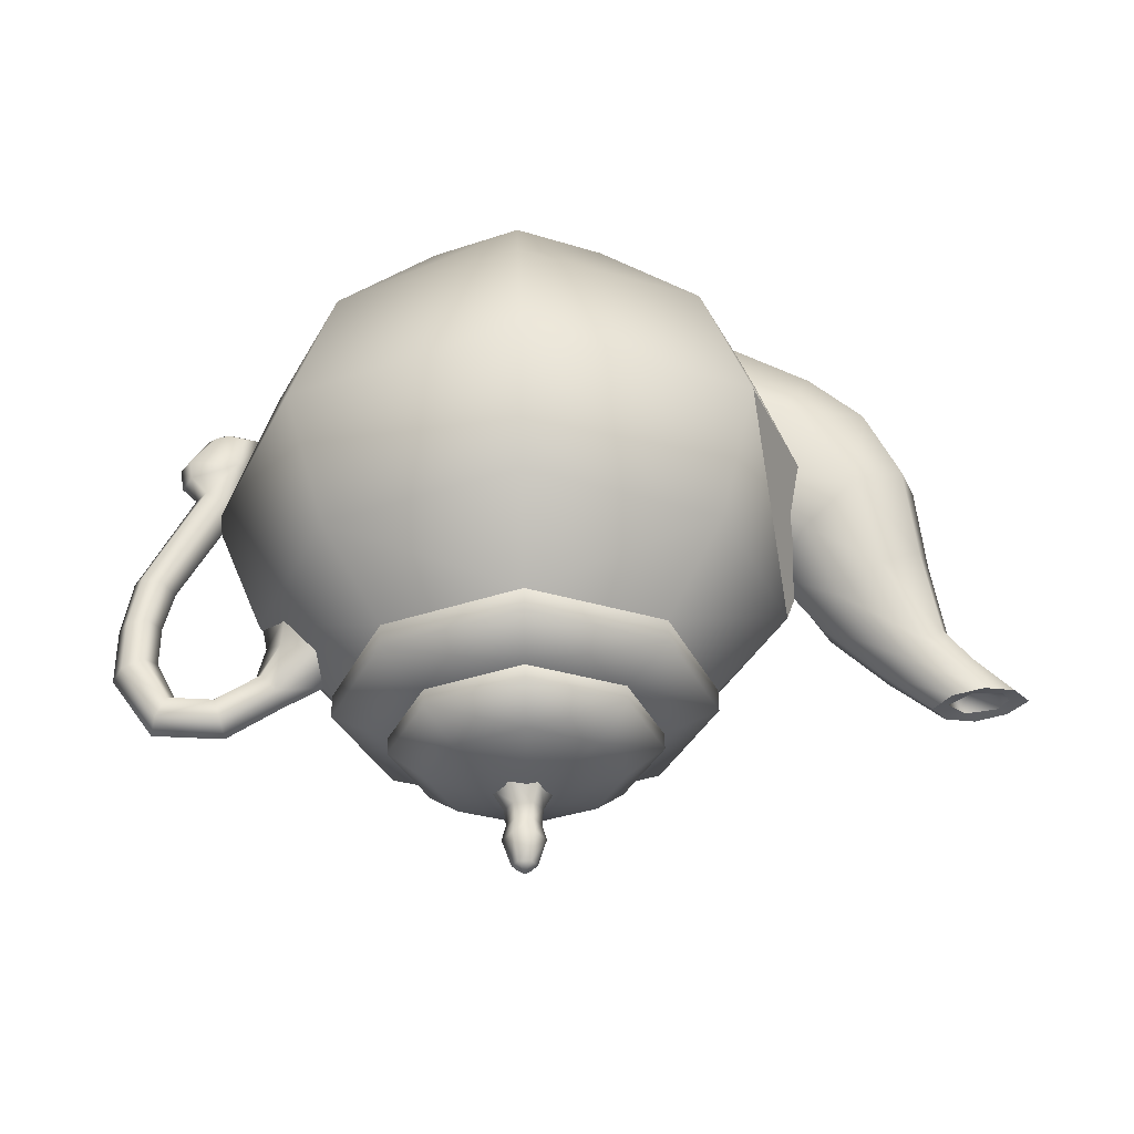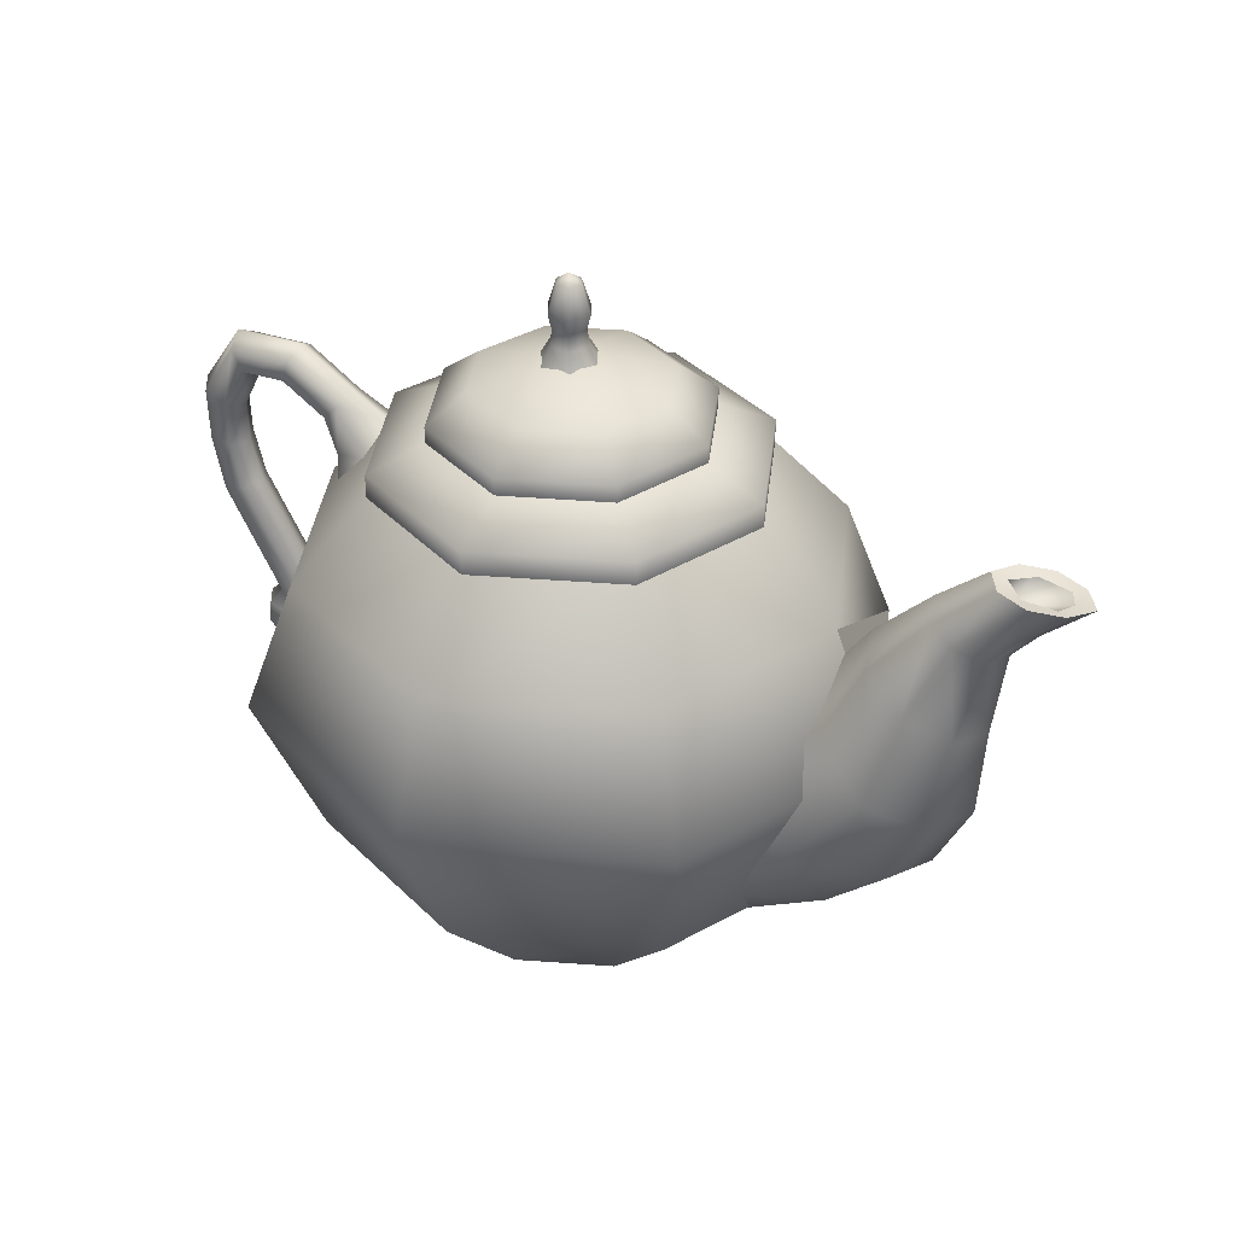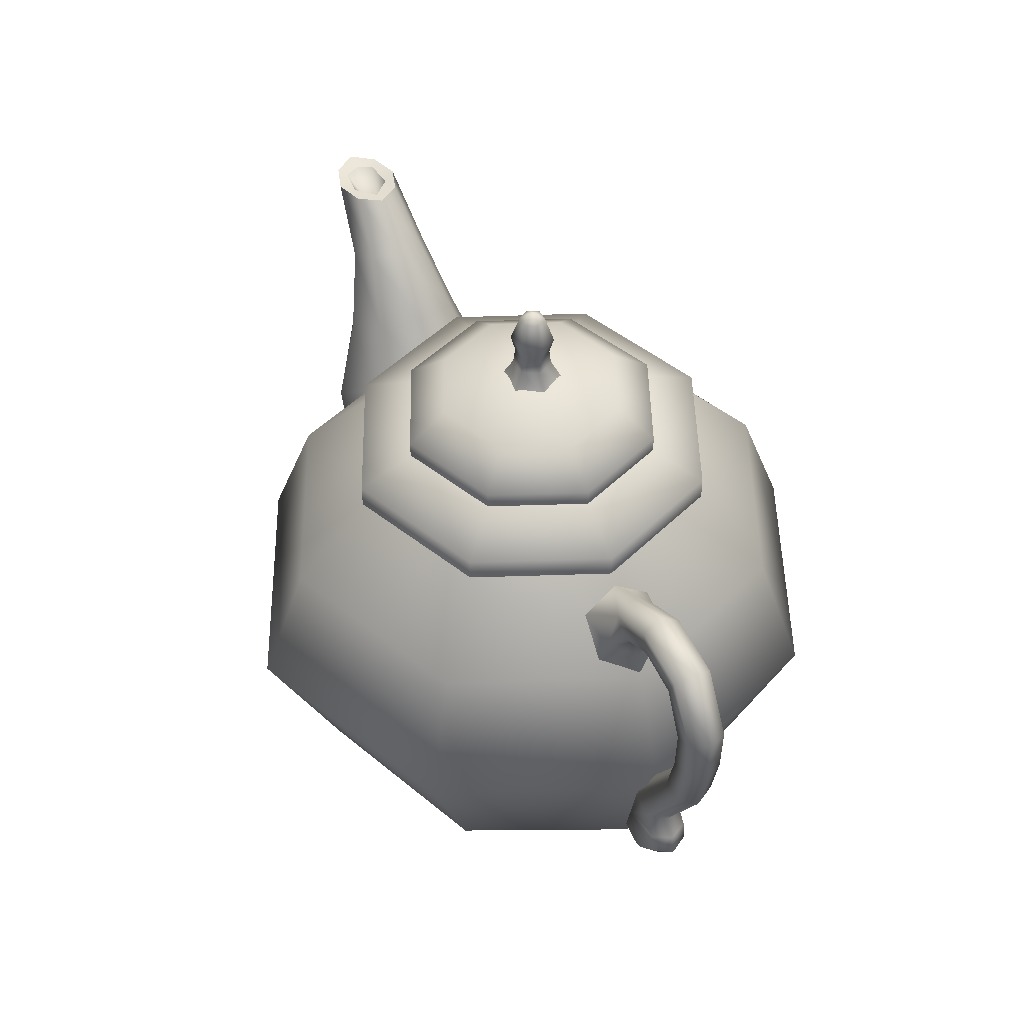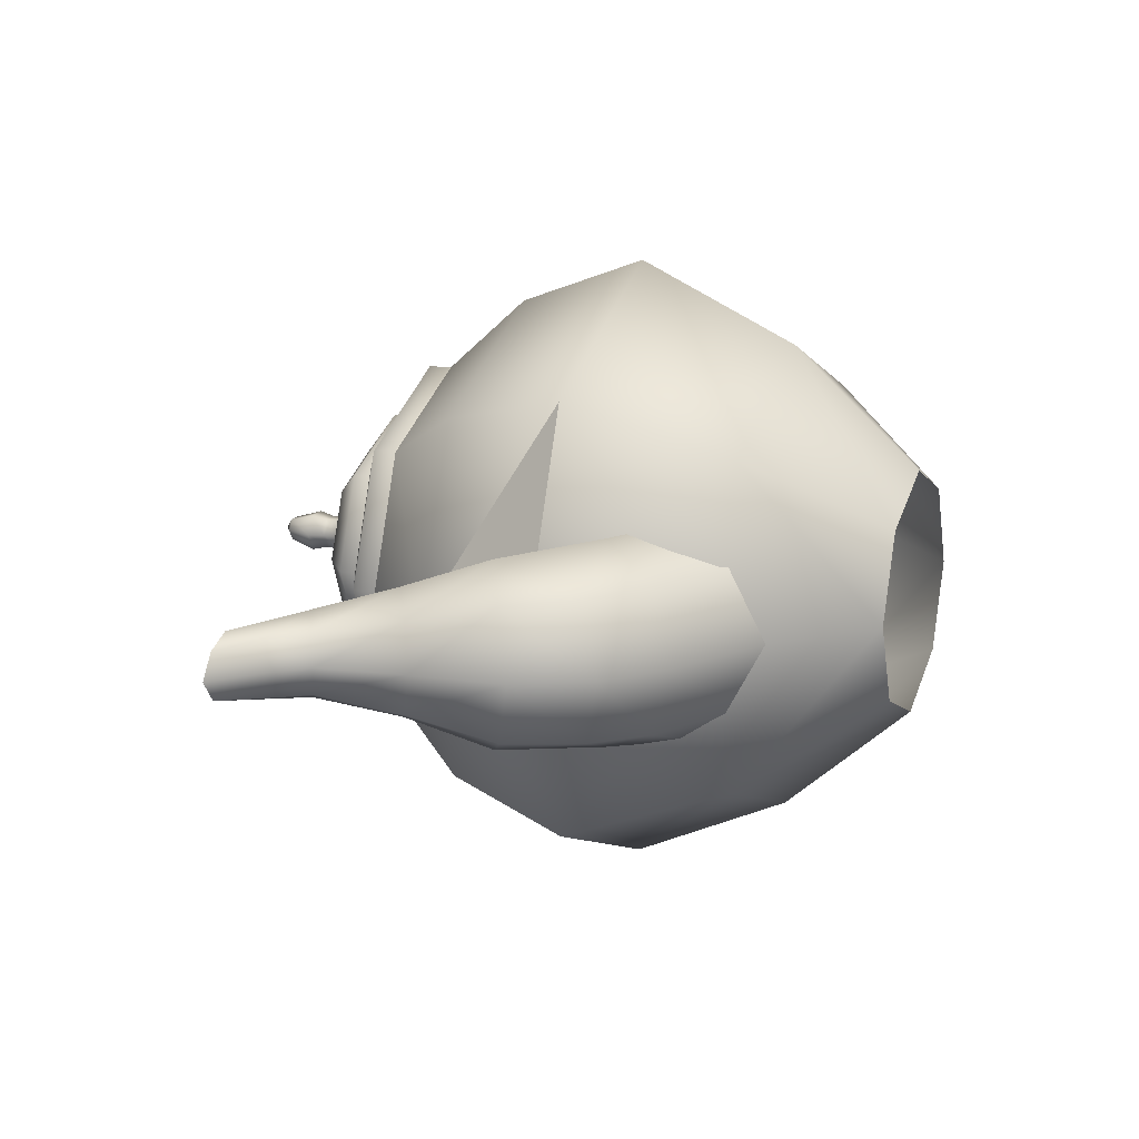
<metadata>
{"format":"obj","ext":"obj","renderer":"f3d","projection":"perspective","resolution":1024,"background":"white","views":[{"elev":56.3,"azim":178.6,"up":"+Z"},{"elev":35.8,"azim":-151.0,"up":"+Y"},{"elev":48.6,"azim":64.7,"up":"+Y"},{"elev":15.4,"azim":-68.5,"up":"+Z"}]}
</metadata>
<code>
g default
v -0.1791 0.08458 0.1263
v -0.2338 0.08458 -0.006611
v -0.2035 0.1633 -0.006385
v -0.1573 0.1633 0.1061
v -0.04076 0.08458 0.1885
v -0.04054 0.1633 0.1588
v -0.0402 0.2144 0.1125
v -0.124 0.2144 0.07469
v -0.1571 0.2144 -0.005991
v 0.07702 0.1633 0.1078
v 0.09846 0.08458 0.1283
v 0.1249 0.1633 -0.003952
v 0.1552 0.08458 -0.00373
v 0.04413 0.2144 0.07594
v 0.07848 0.2144 -0.004246
v -0.1985 -0.0136 -0.006348
v -0.1536 -0.0136 0.09473
v 0.1198 -0.0136 -0.003991
v 0.07349 -0.0136 0.09642
v -0.04041 -0.0136 0.1421
v -0.1158 -0.09242 -0.005736
v -0.09431 -0.09242 0.04667
v -0.03989 -0.09242 0.07121
v 0.03719 -0.09242 -0.004603
v 0.01489 -0.09242 0.04748
v -0.3181 0.2001 -0.007254
v -0.3467 0.2259 -0.007466
v -0.3356 0.2265 0.006831
v -0.3119 0.2053 0.01017
v -0.3164 0.228 0.0129
v -0.3026 0.1818 -0.007139
v -0.296 0.1855 0.01105
v -0.2859 0.1336 0.02004
v -0.2954 0.1279 -0.007086
v -0.2594 0.1483 0.03148
v -0.2799 0.1945 0.01871
v -0.2651 0.2016 0.01127
v -0.2972 0.2295 0.007115
v -0.2583 0.2053 -0.006811
v -0.2876 0.2302 -0.007028
v -0.2334 0.1643 0.02043
v -0.2234 0.1699 -0.006553
v -0.2785 0.08075 0.03261
v -0.2916 0.07088 -0.007058
v -0.2468 0.09724 0.04927
v -0.2145 0.1211 0.03308
v -0.1963 0.1311 -0.006352
v -0.2696 0.02649 -0.006855
v -0.2577 0.03816 0.035
v -0.1738 0.08361 0.03808
v -0.205 0.04563 0.05603
v -0.1553 0.01991 0.05566
v -0.2251 0.01109 0.0377
v -0.1669 -0.02183 0.03761
v -0.2361 -0.002546 -0.006607
v -0.1714 -0.03912 -0.006128
v -0.04751 0.2801 0.01257
v -0.05753 0.2801 -0.005084
v -0.04901 0.2949 -0.00502
v -0.0432 0.2949 0.005224
v -0.02721 0.2801 0.01272
v -0.03142 0.2949 0.005311
v -0.01693 0.2801 -0.004784
v -0.02545 0.2949 -0.004846
v -0.04263 0.3048 0.004261
v -0.0479 0.3048 -0.005012
v -0.03197 0.3048 0.00434
v -0.02657 0.3048 -0.004854
v -0.04401 0.3148 0.006593
v -0.0506 0.3148 -0.005033
v -0.04116 0.3317 0.001745
v -0.04498 0.3317 -0.004991
v -0.03723 0.337 -0.004934
v -0.03341 0.3317 0.001803
v -0.02949 0.3317 -0.004876
v -0.03064 0.3148 0.006692
v -0.02387 0.3148 -0.004835
v -0.3094 0.2271 -0.01912
v -0.2972 0.228 -0.007099
v -0.297 0.2109 -0.007098
v -0.3291 0.2255 -0.01723
v -0.3344 0.2251 -0.007375
v -0.05753 0.2801 -0.005084
v -0.04725 0.2801 -0.02259
v -0.04305 0.2949 -0.01518
v -0.04901 0.2949 -0.00502
v -0.03127 0.2949 -0.01509
v -0.02695 0.2801 -0.02244
v -0.02545 0.2949 -0.004846
v -0.01693 0.2801 -0.004784
v -0.0479 0.3048 -0.005012
v -0.0425 0.3048 -0.01421
v -0.03184 0.3048 -0.01413
v -0.02657 0.3048 -0.004854
v -0.0506 0.3148 -0.005033
v -0.04383 0.3148 -0.01656
v -0.04498 0.3317 -0.004991
v -0.04106 0.3317 -0.01167
v -0.03723 0.337 -0.004934
v -0.03331 0.3317 -0.01161
v -0.02949 0.3317 -0.004876
v -0.02387 0.3148 -0.004835
v -0.03046 0.3148 -0.01646
v -0.03888 0.273 -0.06462
v -0.03932 0.2897 -0.005167
v -0.08168 0.273 -0.0463
v -0.09889 0.273 -0.005606
v -0.03871 0.2549 -0.08858
v -0.09881 0.2546 -0.06292
v -0.1229 0.2549 -0.005764
v -0.03871 0.2446 -0.08858
v -0.09881 0.2443 -0.06292
v -0.1229 0.2446 -0.005764
v 0.003636 0.273 -0.04567
v 0.02024 0.273 -0.004723
v 0.02101 0.2546 -0.06203
v 0.04426 0.2549 -0.004526
v 0.02101 0.2443 -0.06203
v 0.04426 0.2446 -0.004526
v -0.09881 0.2443 -0.06292
v -0.1232 0.2288 -0.08655
v -0.03845 0.2288 -0.1227
v -0.03871 0.2446 -0.08858
v -0.1229 0.2446 -0.005764
v -0.1571 0.2288 -0.005991
v -0.03845 0.2144 -0.1227
v -0.1232 0.2144 -0.08655
v -0.1571 0.2144 -0.005991
v 0.02101 0.2443 -0.06203
v 0.04571 0.2288 -0.08529
v 0.04426 0.2446 -0.004526
v 0.07848 0.2288 -0.004246
v 0.04571 0.2144 -0.08529
v 0.07848 0.2144 -0.004246
v 0.1199 0.18 -0.003897
v 0.1234 0.1609 -0.003871
v 0.1069 0.1702 0.01805
v 0.1093 0.1872 0.01294
v 0.08612 0.1938 0.0179
v 0.1253 0.2003 -0.003857
v 0.1207 0.2054 0.007895
v 0.1505 0.2151 -0.00367
v 0.1483 0.222 0.0081
v 0.1772 0.2199 0.008314
v 0.1743 0.2132 -0.003494
v 0.1834 0.2333 0.008359
v 0.1441 0.236 0.008069
v 0.1866 0.2399 -0.003403
v 0.1421 0.2429 -0.003732
v 0.1925 0.1924 0.008427
v 0.1859 0.1894 -0.003407
v 0.2058 0.1984 0.008525
v 0.2126 0.2014 -0.00321
v 0.1916 0.1646 0.00842
v 0.185 0.1641 -0.003413
v 0.2047 0.1657 0.008517
v 0.2114 0.1663 -0.003217
v 0.1114 0.2161 0.007826
v 0.107 0.2212 -0.003991
v 0.08337 0.2083 -0.004167
v 0.1847 0.1369 0.008369
v 0.1783 0.1388 -0.003464
v 0.1491 0.0754 0.008106
v 0.1431 0.0787 -0.003725
v 0.1615 0.06879 0.008197
v 0.1978 0.133 0.008466
v 0.1695 0.06733 -0.003528
v 0.2044 0.1311 -0.00327
v 0.1367 0.0496 -0.003772
v 0.1429 0.04708 0.00806
v 0.1718 0.05679 0.008273
v 0.1735 0.04411 0.008286
v 0.1787 0.0578 -0.003461
v 0.1303 0.02051 -0.00382
v 0.1386 0.02704 0.008027
v 0.1501 0.02372 0.008113
v 0.1512 0.01483 -0.003665
v 0.1578 0.02599 0.00817
v 0.1638 0.01981 -0.003571
v 0.1808 0.04358 -0.003445
v -0.3293 0.2255 0.002386
v -0.3344 0.2251 -0.007375
v -0.297 0.2109 -0.007098
v -0.3096 0.2271 0.004564
v -0.2972 0.228 -0.007099
v -0.03994 0.2446 0.07829
v -0.0402 0.2288 0.1125
v -0.124 0.2288 0.07469
v -0.09939 0.2446 0.05148
v -0.1571 0.2288 -0.005991
v -0.1229 0.2446 -0.005764
v -0.124 0.2144 0.07469
v -0.0402 0.2144 0.1125
v -0.1571 0.2144 -0.005991
v 0.04413 0.2288 0.07594
v 0.01989 0.2446 0.05237
v 0.07848 0.2288 -0.004246
v 0.04426 0.2446 -0.004526
v 0.04413 0.2144 0.07594
v 0.07848 0.2144 -0.004246
v -0.297 0.2295 -0.02148
v -0.2876 0.2302 -0.007028
v -0.2972 0.228 -0.007099
v -0.3094 0.2271 -0.01912
v -0.3161 0.228 -0.02755
v -0.3291 0.2255 -0.01723
v -0.3353 0.2265 -0.02177
v -0.3344 0.2251 -0.007375
v -0.3467 0.2259 -0.007466
v -0.3356 0.2265 0.006831
v -0.3467 0.2259 -0.007466
v -0.3344 0.2251 -0.007375
v -0.3293 0.2255 0.002386
v -0.3164 0.228 0.0129
v -0.3096 0.2271 0.004564
v -0.2972 0.2295 0.007115
v -0.2972 0.228 -0.007099
v -0.2876 0.2302 -0.007028
v -0.2876 0.2302 -0.007028
v -0.297 0.2295 -0.02148
v -0.2649 0.2016 -0.02517
v -0.2583 0.2053 -0.006811
v -0.2796 0.1945 -0.03282
v -0.3161 0.228 -0.02755
v -0.233 0.1643 -0.03386
v -0.2234 0.1699 -0.006553
v -0.2589 0.1483 -0.04529
v -0.2855 0.1336 -0.03424
v -0.2958 0.1855 -0.0254
v -0.2954 0.1279 -0.007086
v -0.3026 0.1818 -0.007139
v -0.2139 0.1211 -0.04622
v -0.1963 0.1311 -0.006352
v -0.246 0.09724 -0.06288
v -0.2779 0.08075 -0.0467
v -0.2916 0.07088 -0.007058
v -0.1731 0.08361 -0.04969
v -0.204 0.04563 -0.0681
v -0.158 0.008128 -0.074
v -0.2245 0.01109 -0.05007
v -0.1662 -0.02183 -0.04911
v -0.2361 -0.002546 -0.006607
v -0.1714 -0.03912 -0.006128
v -0.2571 0.03816 -0.04785
v -0.2696 0.02649 -0.006855
v -0.3116 0.2053 -0.02476
v -0.3181 0.2001 -0.007254
v -0.3353 0.2265 -0.02177
v -0.3467 0.2259 -0.007466
v -0.08212 0.273 0.03519
v -0.03932 0.2897 -0.005167
v -0.03976 0.273 0.05429
v -0.09889 0.273 -0.005606
v -0.09939 0.2549 0.05148
v -0.03994 0.2549 0.07829
v -0.1229 0.2549 -0.005764
v -0.09939 0.2446 0.05148
v -0.03994 0.2446 0.07829
v -0.1229 0.2446 -0.005764
v 0.002874 0.273 0.03582
v 0.02024 0.273 -0.004723
v 0.01989 0.2549 0.05237
v 0.04426 0.2549 -0.004526
v 0.01989 0.2446 0.05237
v 0.04426 0.2446 -0.004526
v -0.1771 0.08458 -0.1387
v -0.03789 0.08458 -0.1988
v -0.03811 0.1633 -0.1691
v -0.1557 0.1633 -0.1182
v -0.2338 0.08458 -0.006611
v -0.2035 0.1633 -0.006385
v -0.1232 0.2144 -0.08655
v -0.03845 0.2144 -0.1227
v -0.1571 0.2144 -0.005991
v 0.1004 0.08458 -0.1366
v 0.07869 0.1633 -0.1164
v 0.1552 0.08458 -0.00373
v 0.1249 0.1633 -0.003952
v 0.04571 0.2144 -0.08529
v 0.07848 0.2144 -0.004246
v -0.1985 -0.0136 -0.006348
v -0.1521 -0.0136 -0.1068
v 0.1198 -0.0136 -0.003991
v 0.07498 -0.0136 -0.1051
v -0.03823 -0.0136 -0.1525
v -0.1158 -0.09242 -0.005736
v -0.09353 -0.09242 -0.05782
v -0.03876 -0.09242 -0.08155
v 0.01566 -0.09242 -0.05701
v 0.03719 -0.09242 -0.004603
v 0.08337 0.2083 -0.004167
v 0.08645 0.1938 -0.02619
v 0.1116 0.2161 -0.01574
v 0.107 0.2212 -0.003991
v 0.1443 0.236 -0.0155
v 0.1421 0.2429 -0.003732
v 0.1836 0.2333 -0.01521
v 0.1866 0.2399 -0.003403
v 0.1774 0.2199 -0.01526
v 0.1485 0.222 -0.01547
v 0.1743 0.2132 -0.003494
v 0.1505 0.2151 -0.00367
v 0.206 0.1984 -0.01504
v 0.2126 0.2014 -0.00321
v 0.1927 0.1924 -0.01514
v 0.1859 0.1894 -0.003407
v 0.2114 0.1663 -0.003217
v 0.2049 0.1657 -0.01505
v 0.1917 0.1646 -0.01515
v 0.185 0.1641 -0.003413
v 0.1208 0.2054 -0.01567
v 0.1253 0.2003 -0.003857
v 0.1096 0.1872 -0.02089
v 0.1199 0.18 -0.003897
v 0.1072 0.1702 -0.02604
v 0.1234 0.1609 -0.003871
v 0.2044 0.1311 -0.00327
v 0.198 0.133 -0.0151
v 0.1616 0.06879 -0.01537
v 0.1695 0.06733 -0.003528
v 0.1493 0.0754 -0.01546
v 0.1849 0.1369 -0.0152
v 0.1431 0.0787 -0.003725
v 0.1783 0.1388 -0.003464
v 0.172 0.05679 -0.0153
v 0.1787 0.0578 -0.003461
v 0.1431 0.04708 -0.01551
v 0.1736 0.04402 -0.01528
v 0.1367 0.0496 -0.003772
v 0.1579 0.02592 -0.0154
v 0.1638 0.01981 -0.003571
v 0.1808 0.04358 -0.003445
v 0.1303 0.02051 -0.00382
v 0.1387 0.02704 -0.01554
v 0.1503 0.02365 -0.01546
v 0.1512 0.01483 -0.003665
g polySurface1
f 3 2 1
f 4 3 1
f 4 1 5
f 6 4 5
f 4 6 7
f 8 4 7
f 3 4 8
f 9 3 8
f 10 6 5
f 6 10 7
f 11 10 5
f 12 10 11
f 13 12 11
f 10 14 7
f 10 12 14
f 12 15 14
f 2 16 1
f 16 17 1
f 18 13 11
f 19 18 11
f 19 11 5
f 20 19 5
f 20 5 1
f 17 20 1
f 17 16 21
f 22 17 21
f 20 17 22
f 23 20 22
f 19 20 23
f 24 18 19
f 25 24 19
f 25 19 23
f 28 27 26
f 29 28 26
f 29 30 28
f 29 26 31
f 32 29 31
f 33 32 31
f 34 33 31
f 33 35 32
f 35 36 32
f 36 30 29
f 32 36 29
f 36 37 30
f 37 38 30
f 37 39 38
f 39 40 38
f 41 37 36
f 35 41 36
f 42 39 37
f 41 42 37
f 43 33 34
f 44 43 34
f 45 35 33
f 43 45 33
f 46 41 35
f 45 46 35
f 47 42 41
f 46 47 41
f 43 44 48
f 49 43 48
f 49 45 43
f 50 46 45
f 50 47 46
f 51 50 45
f 51 45 49
f 52 50 51
f 52 51 53
f 53 49 48
f 53 51 49
f 54 52 53
f 54 53 55
f 55 53 48
f 56 54 55
f 59 58 57
f 60 59 57
f 60 57 61
f 62 60 61
f 62 61 63
f 64 62 63
f 59 60 65
f 66 59 65
f 60 62 67
f 65 60 67
f 62 64 68
f 67 62 68
f 66 65 69
f 70 66 69
f 70 69 71
f 72 70 71
f 71 73 72
f 74 73 71
f 71 69 74
f 75 73 74
f 69 76 74
f 74 76 75
f 65 67 76
f 69 65 76
f 76 77 75
f 67 68 77
f 76 67 77
f 80 79 78
f 80 78 81
f 80 81 82
f 85 84 83
f 86 85 83
f 85 87 84
f 87 88 84
f 87 89 88
f 89 90 88
f 85 86 91
f 92 85 91
f 87 85 92
f 89 87 93
f 93 87 92
f 94 89 93
f 92 91 95
f 96 92 95
f 93 92 96
f 96 95 97
f 98 96 97
f 97 99 98
f 98 99 100
f 100 99 101
f 101 102 100
f 102 103 100
f 103 96 98
f 100 103 98
f 94 93 103
f 102 94 103
f 103 93 96
f 106 105 104
f 107 105 106
f 104 108 106
f 108 109 106
f 106 109 107
f 109 110 107
f 108 111 109
f 111 112 109
f 109 112 110
f 112 113 110
f 105 114 104
f 108 104 114
f 105 115 114
f 116 108 114
f 116 114 115
f 111 108 116
f 117 116 115
f 118 111 116
f 118 116 117
f 119 118 117
f 122 121 120
f 123 122 120
f 120 121 124
f 121 125 124
f 122 126 121
f 126 127 121
f 121 127 125
f 127 128 125
f 122 123 129
f 130 122 129
f 126 122 130
f 130 129 131
f 132 130 131
f 133 126 130
f 133 130 132
f 134 133 132
f 137 136 135
f 138 137 135
f 138 139 137
f 138 135 140
f 141 138 140
f 141 140 142
f 143 141 142
f 144 143 142
f 145 144 142
f 144 146 143
f 146 147 143
f 146 148 147
f 148 149 147
f 150 144 145
f 151 150 145
f 152 146 144
f 150 152 144
f 153 148 146
f 152 153 146
f 154 150 151
f 155 154 151
f 156 152 150
f 154 156 150
f 157 153 152
f 156 157 152
f 147 158 143
f 158 141 143
f 159 158 147
f 149 159 147
f 159 160 158
f 160 139 158
f 158 139 138
f 141 158 138
f 161 154 155
f 162 161 155
f 163 161 162
f 164 163 162
f 163 165 161
f 165 166 161
f 166 156 154
f 161 166 154
f 165 167 166
f 167 168 166
f 168 157 156
f 166 168 156
f 163 164 169
f 170 163 169
f 165 163 170
f 171 165 170
f 167 165 171
f 170 172 171
f 173 167 171
f 173 171 172
f 170 169 174
f 175 170 174
f 175 174 176
f 175 176 170
f 174 177 176
f 178 172 170
f 176 178 170
f 178 179 172
f 179 178 176
f 177 179 176
f 179 180 172
f 180 173 172
f 183 182 181
f 183 181 184
f 183 184 185
f 188 187 186
f 189 188 186
f 190 188 189
f 191 190 189
f 188 192 187
f 192 193 187
f 194 192 188
f 190 194 188
f 187 195 186
f 195 196 186
f 195 197 196
f 197 198 196
f 199 195 187
f 193 199 187
f 200 197 195
f 199 200 195
f 203 202 201
f 204 203 201
f 204 201 205
f 204 205 206
f 205 207 206
f 206 207 208
f 207 209 208
f 212 211 210
f 213 212 210
f 213 210 214
f 215 213 214
f 215 214 216
f 215 216 217
f 216 218 217
f 221 220 219
f 222 221 219
f 221 223 220
f 223 224 220
f 225 221 222
f 226 225 222
f 227 223 221
f 225 227 221
f 227 228 223
f 228 229 223
f 223 229 224
f 228 230 229
f 230 231 229
f 232 225 226
f 233 232 226
f 234 227 225
f 232 234 225
f 235 228 227
f 234 235 227
f 236 230 228
f 235 236 228
f 237 232 233
f 234 232 237
f 238 234 237
f 239 238 237
f 240 238 239
f 241 240 239
f 242 240 241
f 243 242 241
f 244 235 234
f 236 235 244
f 240 244 238
f 238 244 234
f 245 236 244
f 245 244 240
f 242 245 240
f 231 247 246
f 246 247 248
f 246 248 224
f 247 249 248
f 229 231 246
f 229 246 224
f 252 251 250
f 250 251 253
f 250 254 252
f 254 255 252
f 256 254 250
f 253 256 250
f 254 257 255
f 257 258 255
f 259 257 254
f 256 259 254
f 251 252 260
f 251 260 261
f 262 260 252
f 255 262 252
f 263 261 260
f 262 263 260
f 264 262 255
f 258 264 255
f 265 263 262
f 264 265 262
f 268 267 266
f 269 268 266
f 269 266 270
f 271 269 270
f 268 269 272
f 273 268 272
f 269 271 274
f 272 269 274
f 267 268 275
f 268 276 275
f 275 276 277
f 276 278 277
f 268 273 279
f 276 268 279
f 276 279 280
f 278 276 280
f 281 270 266
f 282 281 266
f 282 266 267
f 277 283 275
f 283 284 275
f 284 285 275
f 285 282 267
f 285 267 275
f 286 281 282
f 287 286 282
f 282 285 288
f 287 282 288
f 285 284 289
f 288 285 289
f 284 283 290
f 289 284 290
f 293 292 291
f 294 293 291
f 295 293 294
f 296 295 294
f 297 295 296
f 298 297 296
f 297 299 295
f 299 300 295
f 295 300 293
f 299 301 300
f 301 302 300
f 303 297 298
f 304 303 298
f 305 299 297
f 303 305 297
f 306 301 299
f 305 306 299
f 303 304 307
f 308 303 307
f 305 303 308
f 309 305 308
f 306 305 309
f 310 306 309
f 300 302 311
f 300 311 293
f 302 312 311
f 311 312 313
f 311 313 293
f 312 314 313
f 313 314 315
f 313 315 292
f 293 313 292
f 314 316 315
f 308 307 317
f 318 308 317
f 309 308 318
f 319 318 317
f 320 319 317
f 319 321 318
f 321 322 318
f 322 309 318
f 310 309 322
f 321 323 322
f 323 324 322
f 325 319 320
f 326 325 320
f 327 319 325
f 327 321 319
f 325 328 327
f 328 325 326
f 329 323 321
f 327 329 321
f 330 327 328
f 330 328 331
f 328 332 331
f 332 328 326
f 333 329 327
f 334 333 327
f 334 335 333
f 335 330 331
f 335 327 330
f 334 327 335
f 335 336 333
f 336 335 331
f 324 310 322

</code>
